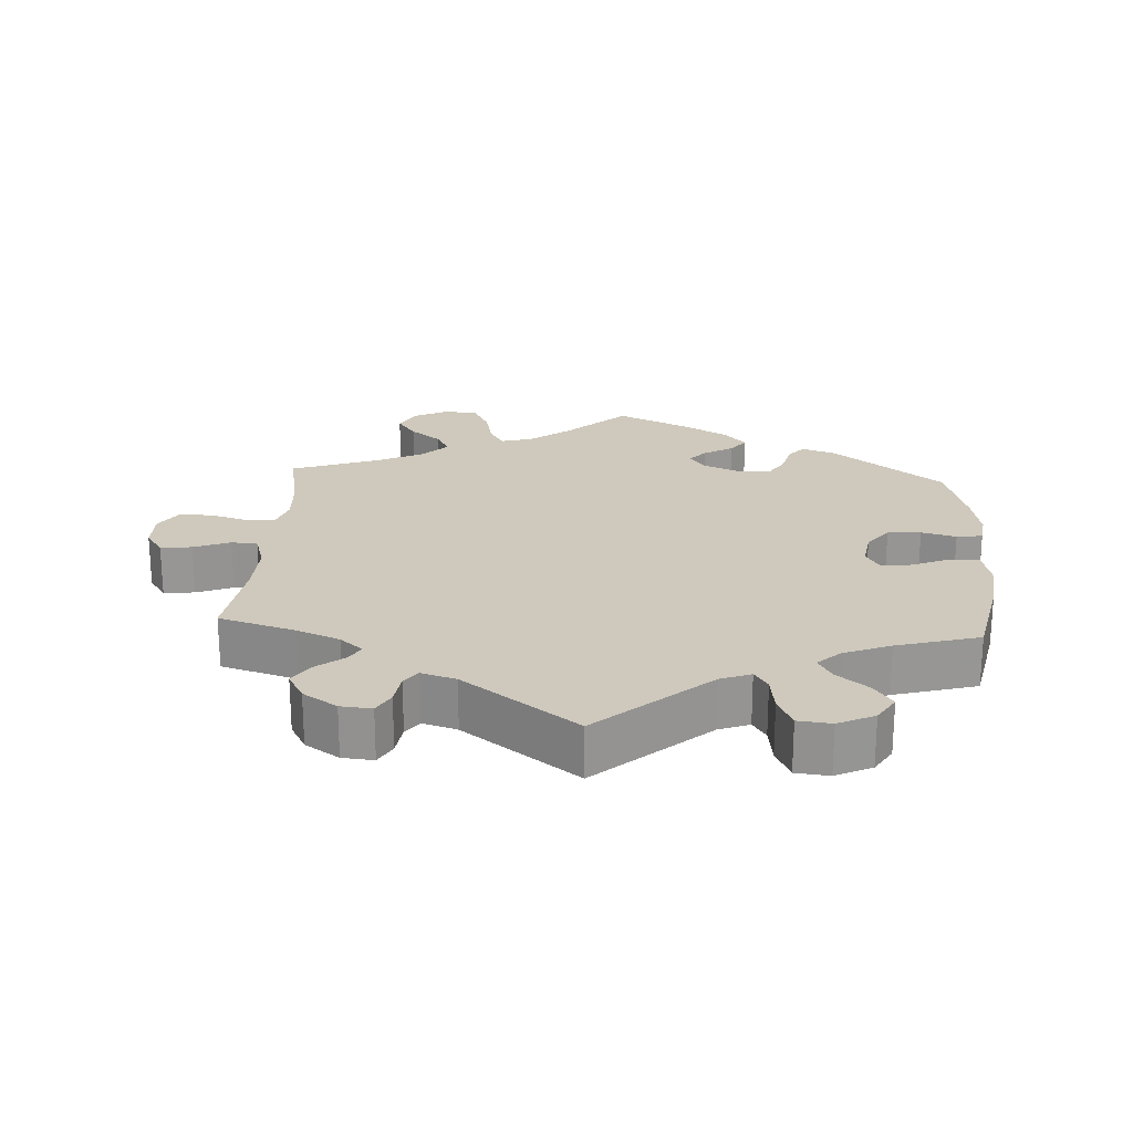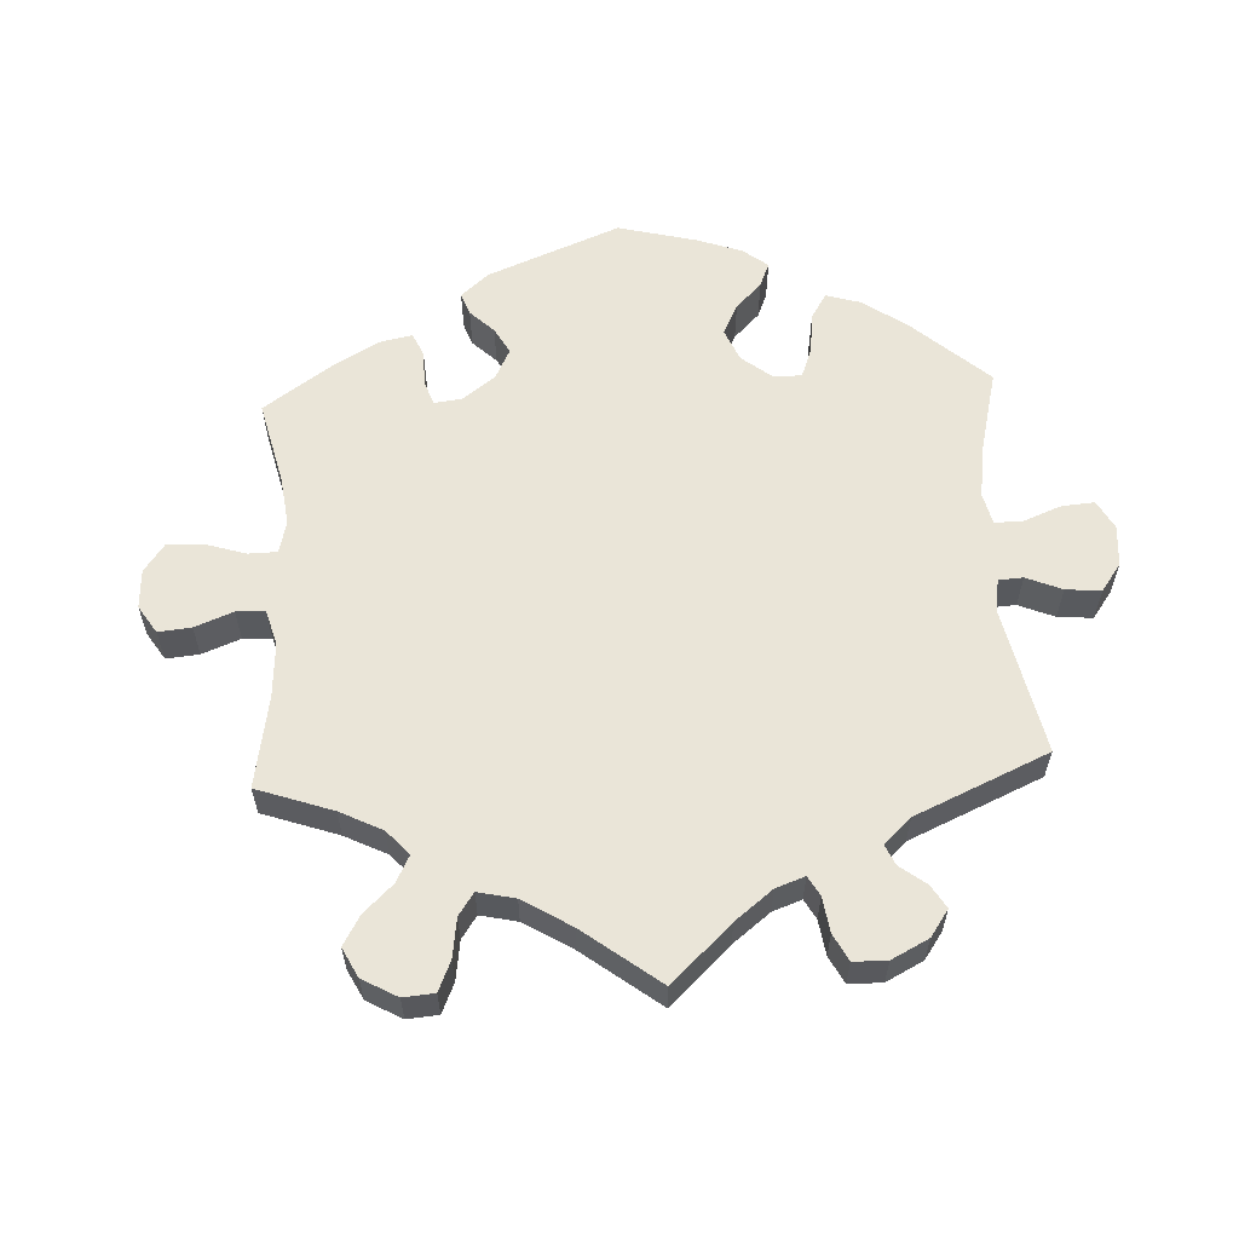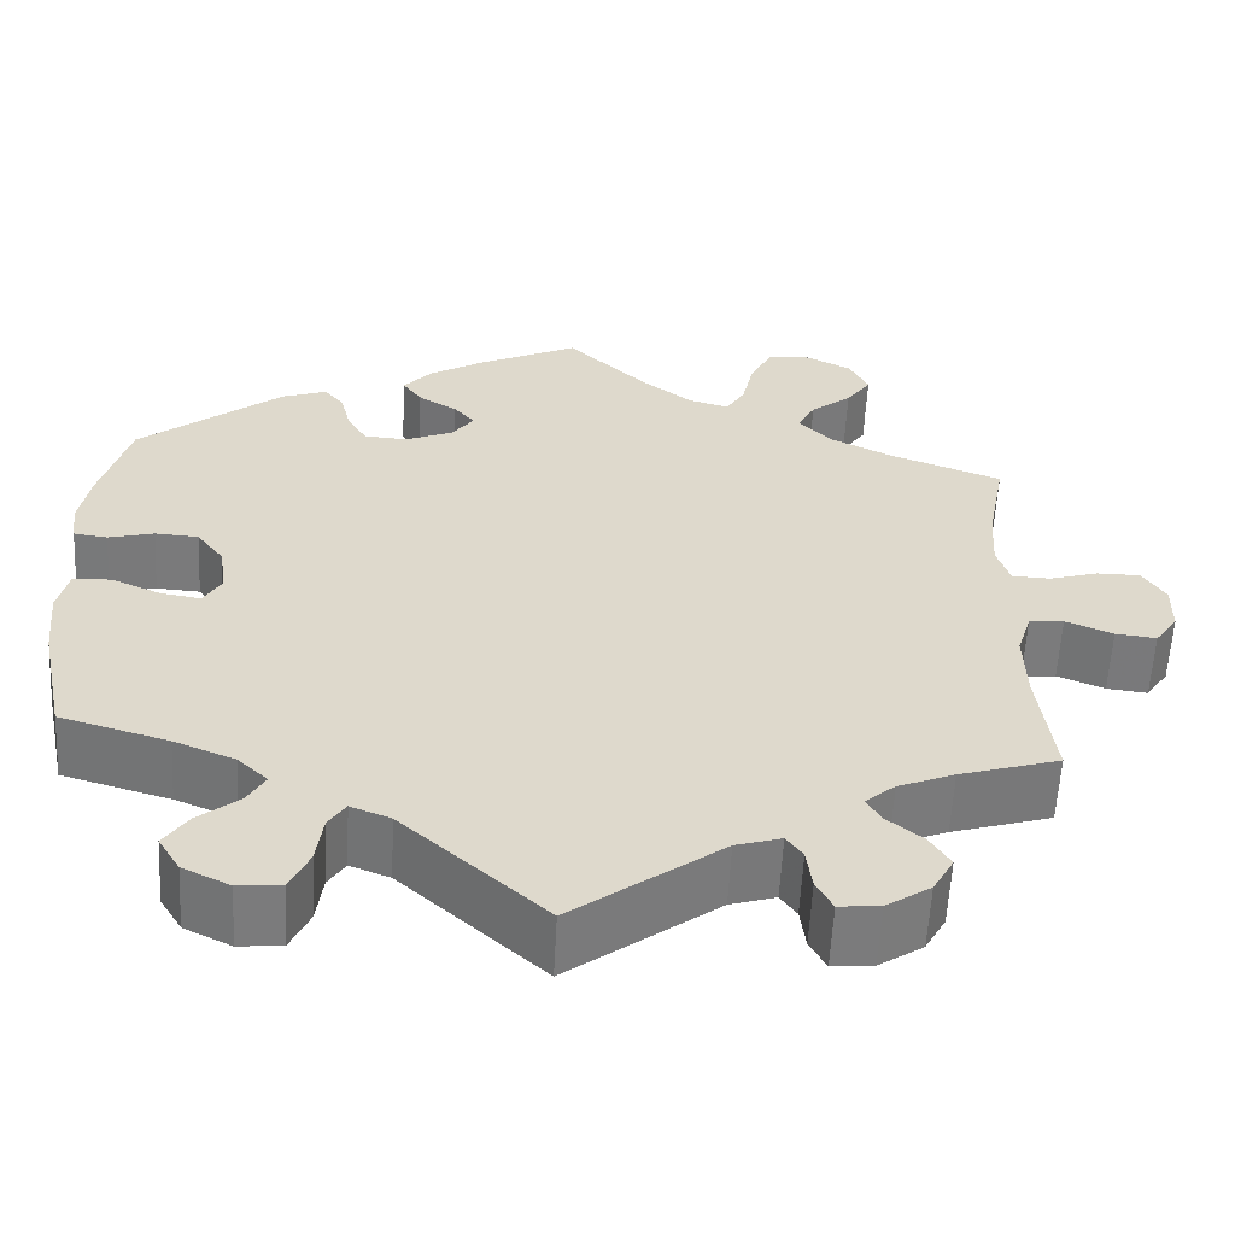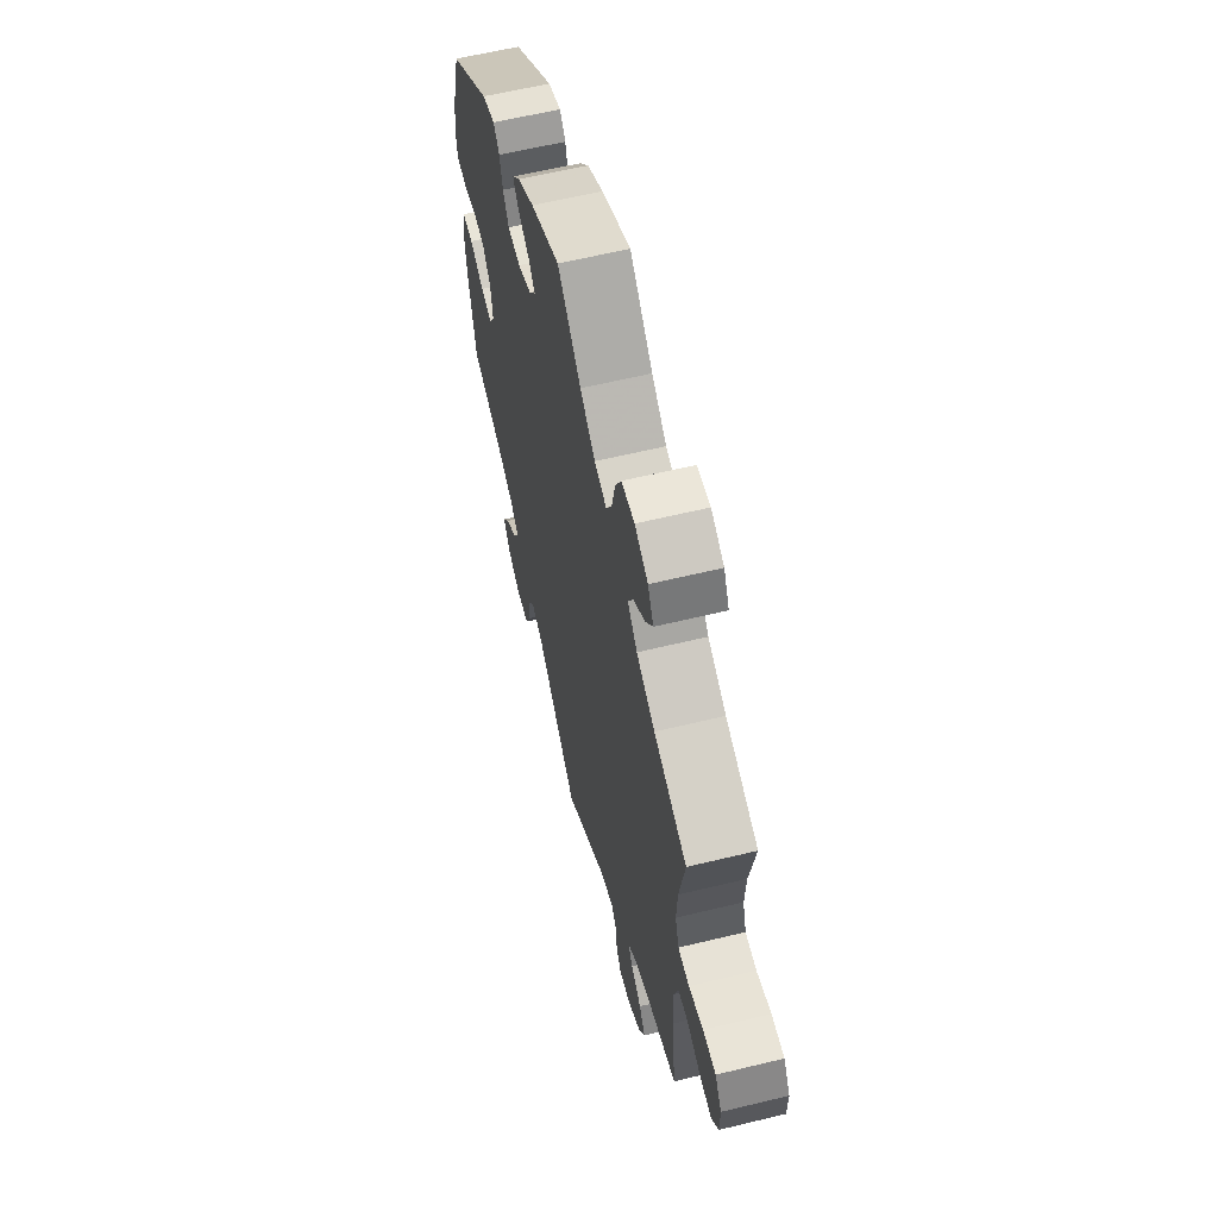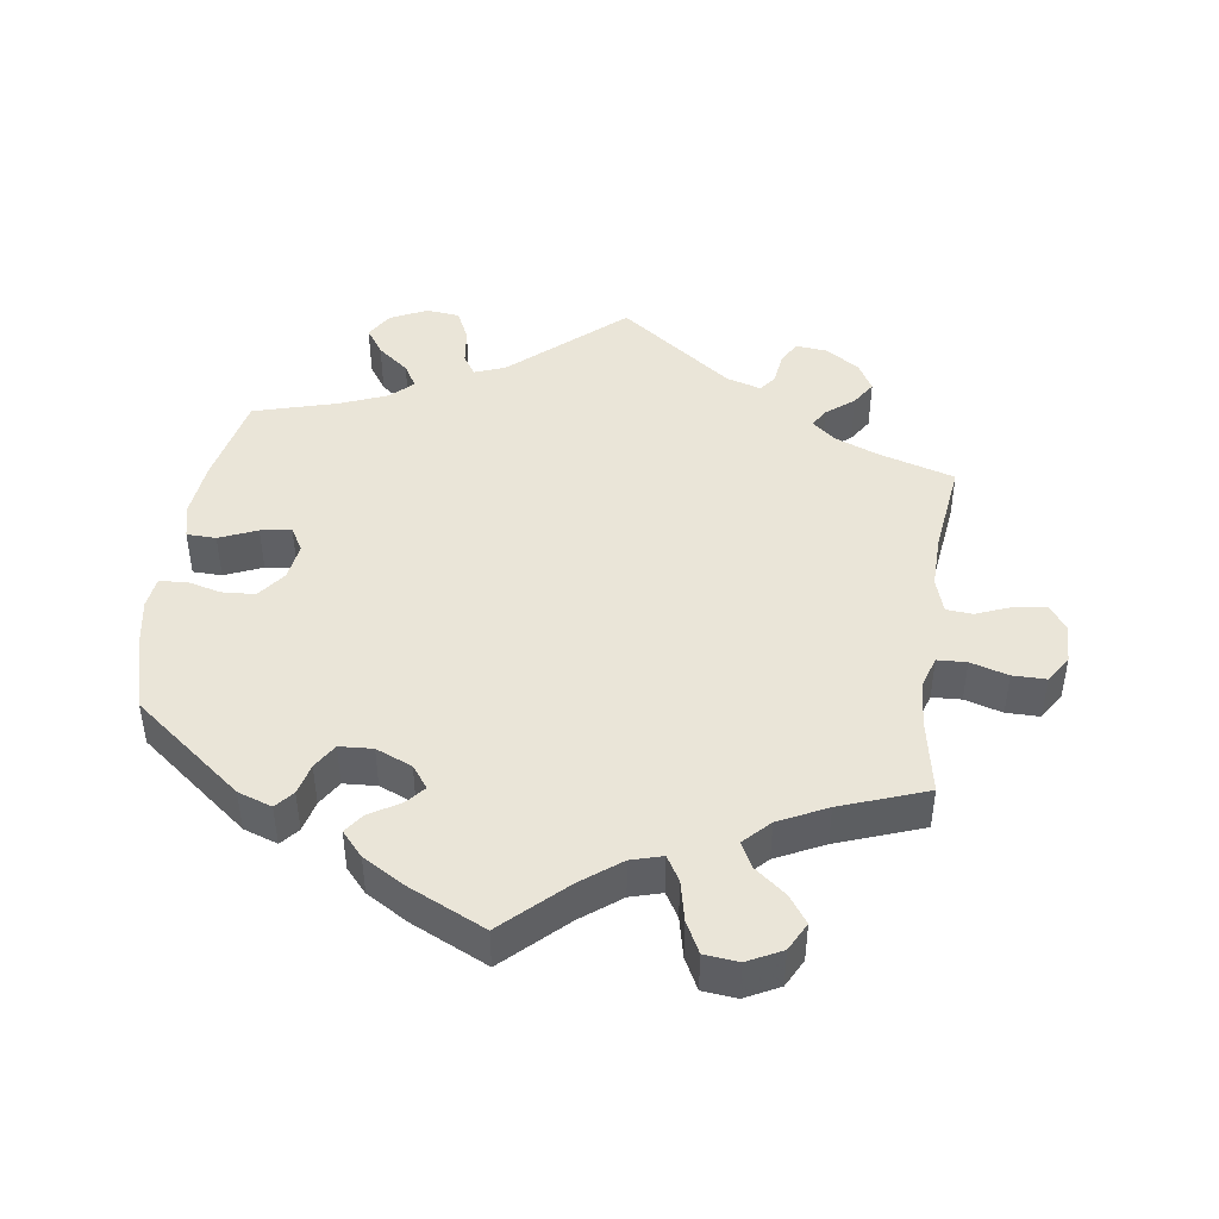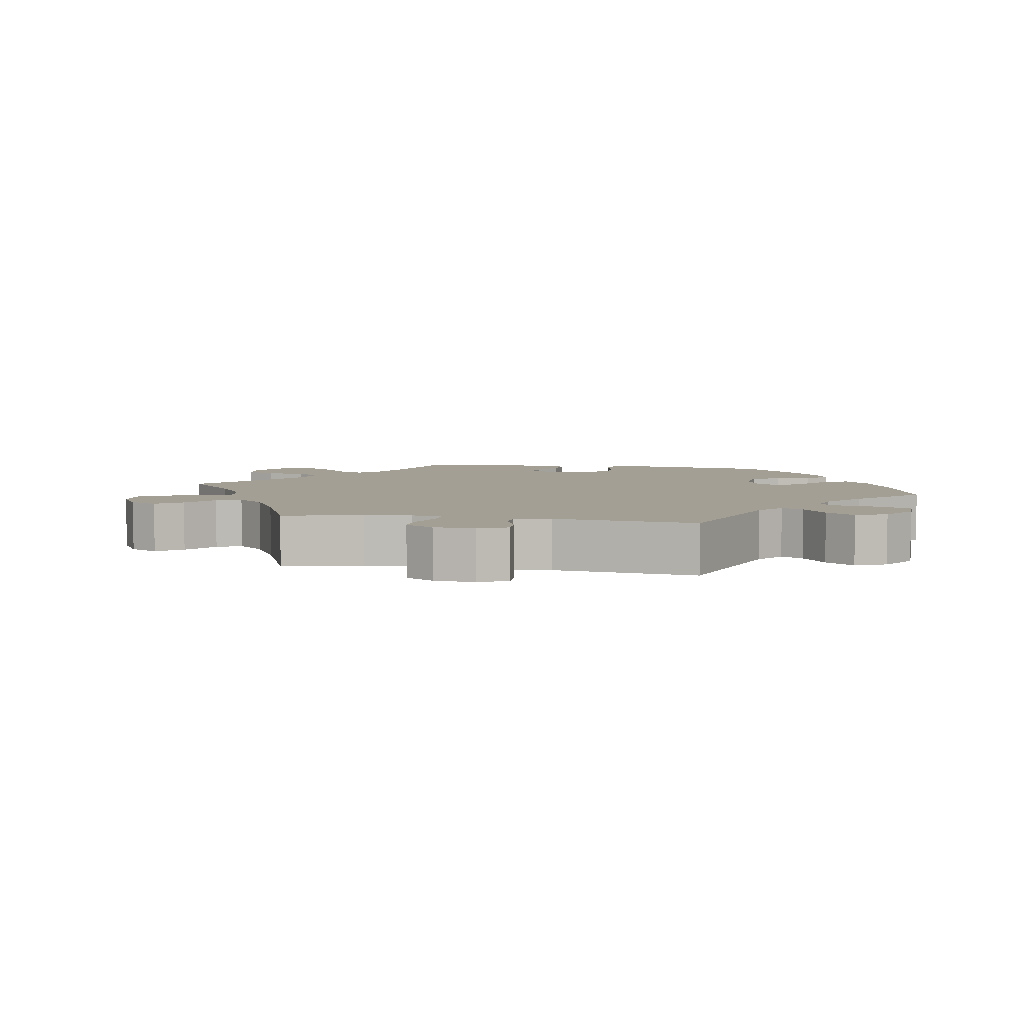
<metadata>
{"format":"obj","ext":"obj","renderer":"f3d","projection":"perspective","resolution":1024,"background":"white","views":[{"elev":22.4,"azim":-176.5,"up":"+Y"},{"elev":59.5,"azim":117.0,"up":"+Y"},{"elev":-58.4,"azim":-3.0,"up":"+Z"},{"elev":60.8,"azim":76.1,"up":"+Z"},{"elev":44.8,"azim":8.1,"up":"+Y"},{"elev":5.4,"azim":160.3,"up":"+Y"}]}
</metadata>
<code>
v 0.48 0.07 0.179
v 0.476 0.07 0.113
v 0.49 0.07 0.069
v 0.532 0.07 0.067
v 0.586 0.07 0.083
v 0.634 0.07 0.083
v 0.659 0.07 0.044
v 0.658 0.07 -0.012
v 0.633 0.07 -0.048
v 0.588 0.07 -0.043
v 0.536 0.07 -0.022
v 0.498 0.07 -0.025
v 0.482 0.07 -0.076
v 0.484 0.07 -0.156
v 0.501 0.07 -0.289
v 0.391 0.07 -0.322
v 0.329 0.07 -0.347
v 0.296 0.07 -0.375
v 0.312 0.07 -0.402
v 0.351 0.07 -0.433
v 0.374 0.07 -0.469
v 0.351 0.07 -0.51
v 0.302 0.07 -0.542
v 0.257 0.07 -0.546
v 0.239 0.07 -0.513
v 0.233 0.07 -0.467
v 0.215 0.07 -0.442
v 0.165 0.07 -0.457
v 0.001 0.07 -0.578
v -0.157 0.07 -0.437
v -0.201 0.07 -0.42
v -0.22 0.07 -0.449
v -0.227 0.07 -0.503
v -0.248 0.07 -0.548
v -0.296 0.07 -0.553
v -0.348 0.07 -0.528
v -0.372 0.07 -0.489
v -0.346 0.07 -0.451
v -0.301 0.07 -0.415
v -0.281 0.07 -0.381
v -0.314 0.07 -0.35
v -0.381 0.07 -0.323
v -0.5 0.07 -0.289
v -0.528 0.07 -0.155
v -0.536 0.07 -0.076
v -0.524 0.07 -0.025
v -0.482 0.07 -0.024
v -0.428 0.07 -0.047
v -0.384 0.07 -0.054
v -0.364 0.07 -0.02
v -0.372 0.07 0.034
v -0.402 0.07 0.074
v -0.45 0.07 0.077
v -0.5 0.07 0.064
v -0.537 0.07 0.069
v -0.543 0.07 0.113
v -0.531 0.07 0.179
v -0.5 0.07 0.289
v -0.342 0.07 0.413
v -0.293 0.07 0.43
v -0.271 0.07 0.404
v -0.26 0.07 0.359
v -0.238 0.07 0.323
v -0.19 0.07 0.32
v -0.138 0.07 0.342
v -0.114 0.07 0.374
v -0.137 0.07 0.401
v -0.18 0.07 0.427
v -0.201 0.07 0.456
v -0.17 0.07 0.491
v -0.109 0.07 0.527
v 0 0.07 0.578
v 0.087 0.07 0.495
v 0.143 0.07 0.452
v 0.188 0.07 0.439
v 0.209 0.07 0.474
v 0.222 0.07 0.532
v 0.245 0.07 0.577
v 0.294 0.07 0.582
v 0.343 0.07 0.557
v 0.364 0.07 0.516
v 0.337 0.07 0.478
v 0.292 0.07 0.442
v 0.273 0.07 0.406
v 0.309 0.07 0.369
v 0.378 0.07 0.335
v 0.501 0.07 0.29
v 0.48 0 0.179
v 0.476 0 0.113
v 0.49 0 0.069
v 0.532 0 0.067
v 0.586 0 0.083
v 0.634 0 0.083
v 0.659 0 0.044
v 0.658 0 -0.012
v 0.633 0 -0.048
v 0.588 0 -0.043
v 0.536 0 -0.022
v 0.498 0 -0.025
v 0.482 0 -0.076
v 0.484 0 -0.156
v 0.501 0 -0.289
v 0.391 0 -0.322
v 0.329 0 -0.347
v 0.296 0 -0.375
v 0.312 0 -0.402
v 0.351 0 -0.433
v 0.374 0 -0.469
v 0.351 0 -0.51
v 0.302 0 -0.542
v 0.257 0 -0.546
v 0.239 0 -0.513
v 0.233 0 -0.467
v 0.215 0 -0.442
v 0.165 0 -0.457
v 0.001 0 -0.578
v -0.157 0 -0.437
v -0.201 0 -0.42
v -0.22 0 -0.449
v -0.227 0 -0.503
v -0.248 0 -0.548
v -0.296 0 -0.553
v -0.348 0 -0.528
v -0.372 0 -0.489
v -0.346 0 -0.451
v -0.301 0 -0.415
v -0.281 0 -0.381
v -0.314 0 -0.35
v -0.381 0 -0.323
v -0.5 0 -0.289
v -0.528 0 -0.155
v -0.536 0 -0.076
v -0.524 0 -0.025
v -0.482 0 -0.024
v -0.428 0 -0.047
v -0.384 0 -0.054
v -0.364 0 -0.02
v -0.372 0 0.034
v -0.402 0 0.074
v -0.45 0 0.077
v -0.5 0 0.064
v -0.537 0 0.069
v -0.543 0 0.113
v -0.531 0 0.179
v -0.5 0 0.289
v -0.342 0 0.413
v -0.293 0 0.43
v -0.271 0 0.404
v -0.26 0 0.359
v -0.238 0 0.323
v -0.19 0 0.32
v -0.138 0 0.342
v -0.114 0 0.374
v -0.137 0 0.401
v -0.18 0 0.427
v -0.201 0 0.456
v -0.17 0 0.491
v -0.109 0 0.527
v 0 0 0.578
v 0.087 0 0.495
v 0.143 0 0.452
v 0.188 0 0.439
v 0.209 0 0.474
v 0.222 0 0.532
v 0.245 0 0.577
v 0.294 0 0.582
v 0.343 0 0.557
v 0.364 0 0.516
v 0.337 0 0.478
v 0.292 0 0.442
v 0.273 0 0.406
v 0.309 0 0.369
v 0.378 0 0.335
v 0.501 0 0.29
f 86 87 1
f 85 86 1 2
f 84 85 2 3
f 80 81 82 83
f 80 83 84
f 79 80 84
f 76 77 78 79
f 75 76 79 84
f 74 75 84 3
f 70 71 72 73
f 70 73 74 3
f 67 68 69 70
f 66 67 70 3
f 59 60 61 62
f 59 62 63
f 58 59 63
f 57 58 63 64
f 53 54 55 56
f 52 53 56 57
f 45 46 47 48
f 45 48 49
f 42 43 44 45
f 41 42 45 49
f 40 41 49 50
f 36 37 38 39
f 36 39 40
f 35 36 40
f 32 33 34 35
f 31 32 35 40
f 30 31 40 50
f 28 29 30 50
f 23 24 25 26
f 23 26 27
f 22 23 27
f 19 20 21 22
f 18 19 22 27
f 17 18 27 28
f 14 15 16
f 13 14 16 17
f 12 13 17 28
f 8 9 10 11
f 8 11 12
f 7 8 12
f 4 5 6 7
f 3 4 7 12
f 65 66 3 12
f 52 57 64
f 51 52 64 65
f 50 51 65
f 12 28 50 65
f 88 174 173
f 89 88 173 172
f 90 89 172 171
f 170 169 168 167
f 171 170 167
f 171 167 166
f 166 165 164 163
f 171 166 163 162
f 90 171 162 161
f 160 159 158 157
f 90 161 160 157
f 157 156 155 154
f 90 157 154 153
f 149 148 147 146
f 150 149 146
f 150 146 145
f 151 150 145 144
f 143 142 141 140
f 144 143 140 139
f 135 134 133 132
f 136 135 132
f 132 131 130 129
f 136 132 129 128
f 137 136 128 127
f 126 125 124 123
f 127 126 123
f 127 123 122
f 122 121 120 119
f 127 122 119 118
f 137 127 118 117
f 137 117 116 115
f 113 112 111 110
f 114 113 110
f 114 110 109
f 109 108 107 106
f 114 109 106 105
f 115 114 105 104
f 103 102 101
f 104 103 101 100
f 115 104 100 99
f 98 97 96 95
f 99 98 95
f 99 95 94
f 94 93 92 91
f 99 94 91 90
f 99 90 153 152
f 151 144 139
f 152 151 139 138
f 152 138 137
f 152 137 115 99
f 1 88 89 2
f 2 89 90 3
f 3 90 91 4
f 4 91 92 5
f 5 92 93 6
f 6 93 94 7
f 7 94 95 8
f 8 95 96 9
f 9 96 97 10
f 10 97 98 11
f 11 98 99 12
f 12 99 100 13
f 13 100 101 14
f 14 101 102 15
f 15 102 103 16
f 16 103 104 17
f 17 104 105 18
f 18 105 106 19
f 19 106 107 20
f 20 107 108 21
f 21 108 109 22
f 22 109 110 23
f 23 110 111 24
f 24 111 112 25
f 25 112 113 26
f 26 113 114 27
f 27 114 115 28
f 28 115 116 29
f 29 116 117 30
f 30 117 118 31
f 31 118 119 32
f 32 119 120 33
f 33 120 121 34
f 34 121 122 35
f 35 122 123 36
f 36 123 124 37
f 37 124 125 38
f 38 125 126 39
f 39 126 127 40
f 40 127 128 41
f 41 128 129 42
f 42 129 130 43
f 43 130 131 44
f 44 131 132 45
f 45 132 133 46
f 46 133 134 47
f 47 134 135 48
f 48 135 136 49
f 49 136 137 50
f 50 137 138 51
f 51 138 139 52
f 52 139 140 53
f 53 140 141 54
f 54 141 142 55
f 55 142 143 56
f 56 143 144 57
f 57 144 145 58
f 58 145 146 59
f 59 146 147 60
f 60 147 148 61
f 61 148 149 62
f 62 149 150 63
f 63 150 151 64
f 64 151 152 65
f 65 152 153 66
f 66 153 154 67
f 67 154 155 68
f 68 155 156 69
f 69 156 157 70
f 70 157 158 71
f 71 158 159 72
f 72 159 160 73
f 73 160 161 74
f 74 161 162 75
f 75 162 163 76
f 76 163 164 77
f 77 164 165 78
f 78 165 166 79
f 79 166 167 80
f 80 167 168 81
f 81 168 169 82
f 82 169 170 83
f 83 170 171 84
f 84 171 172 85
f 85 172 173 86
f 86 173 174 87
f 87 174 88 1

</code>
